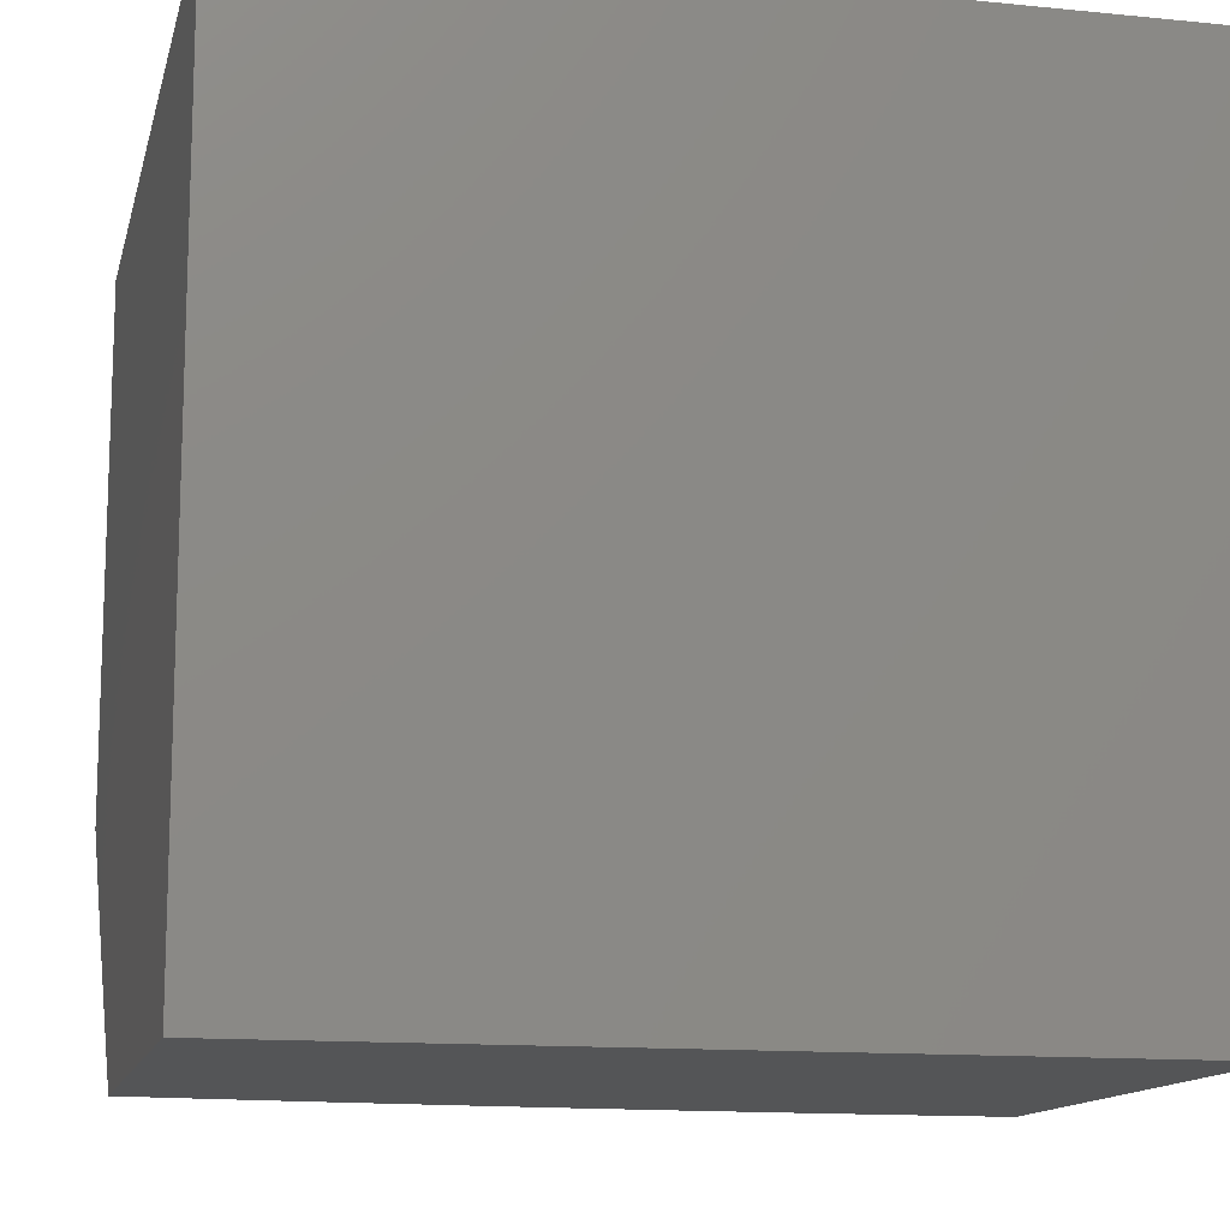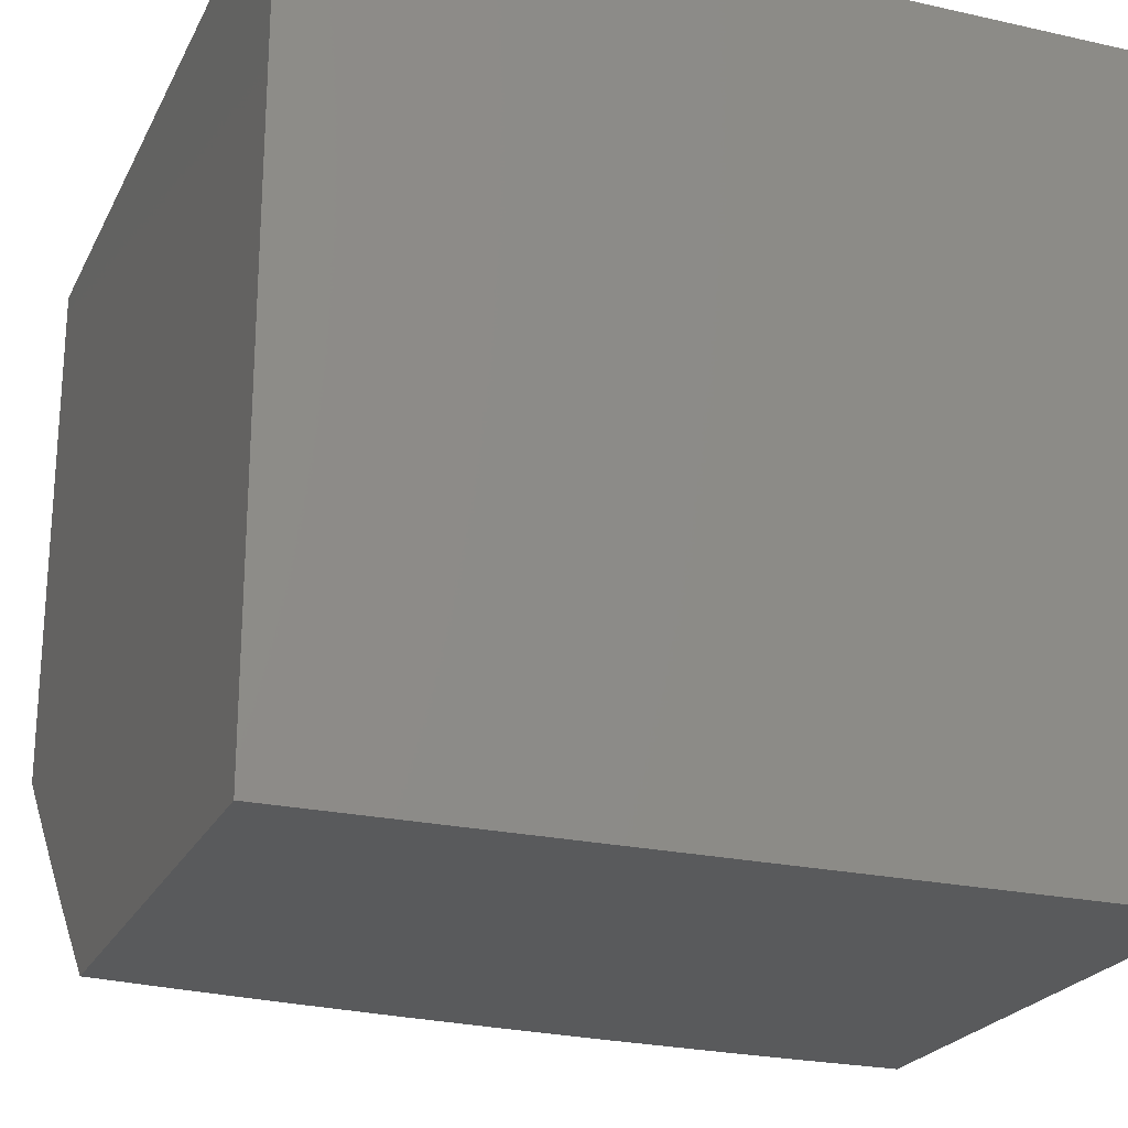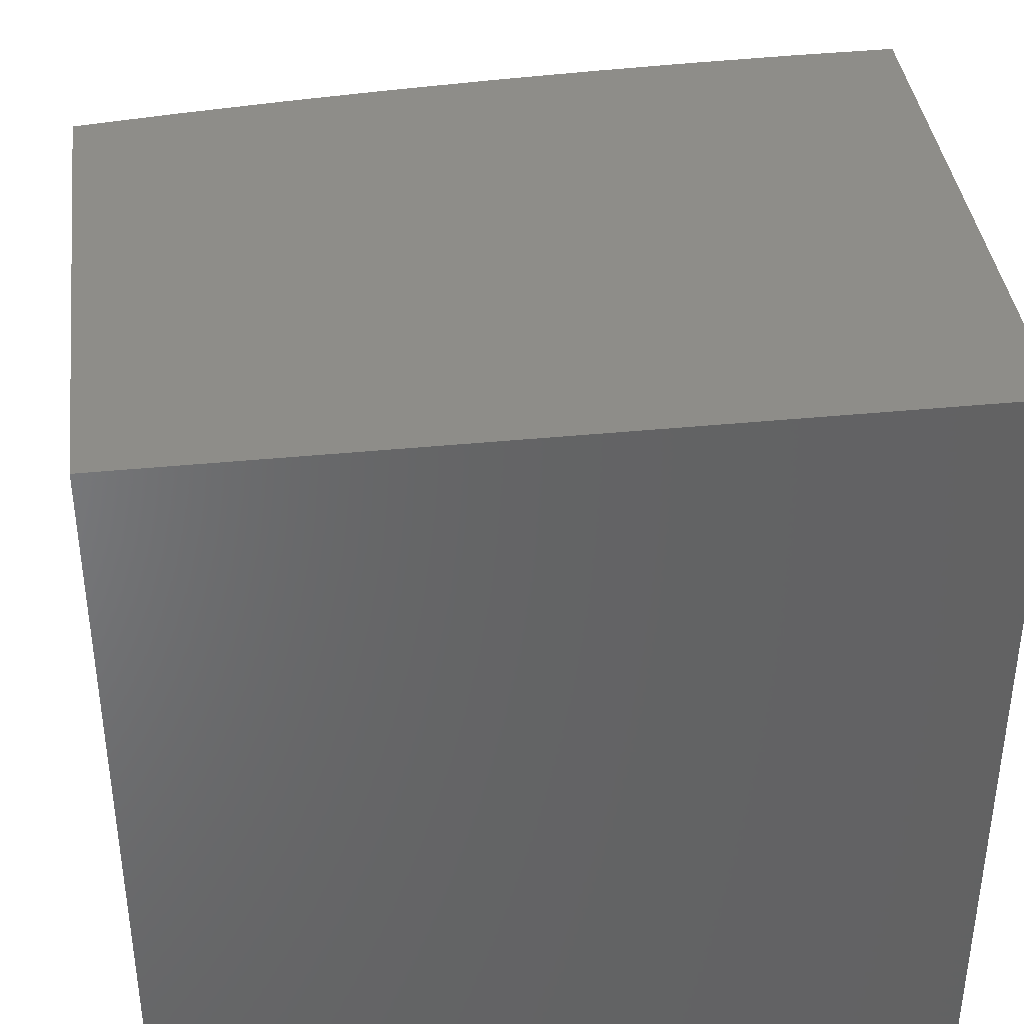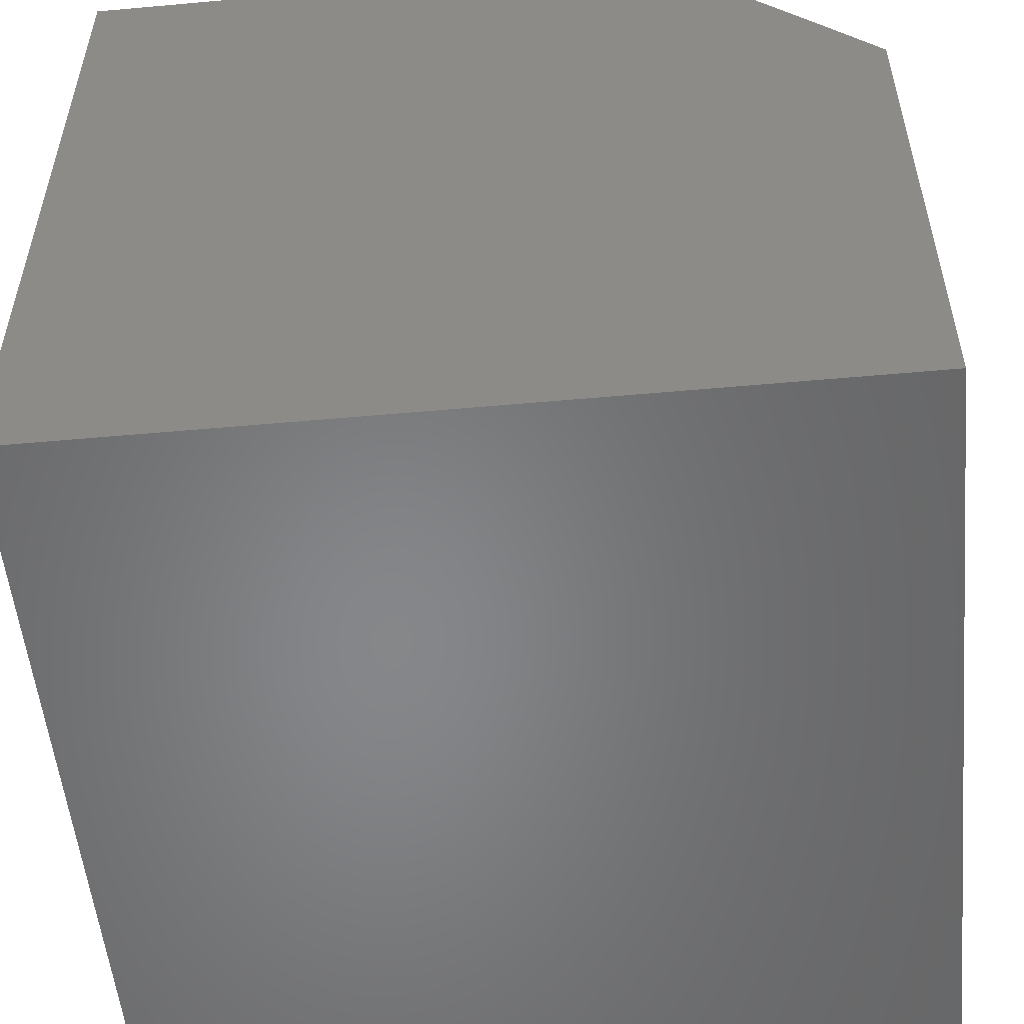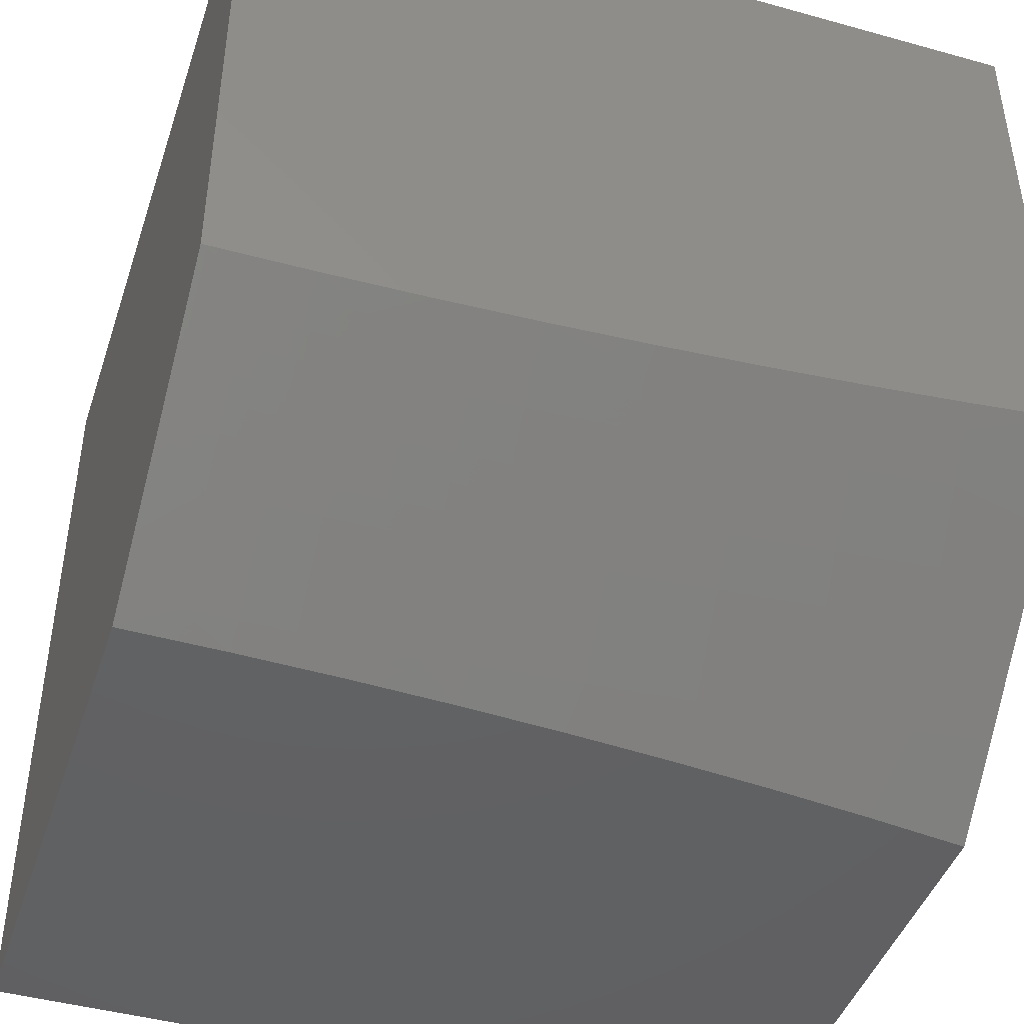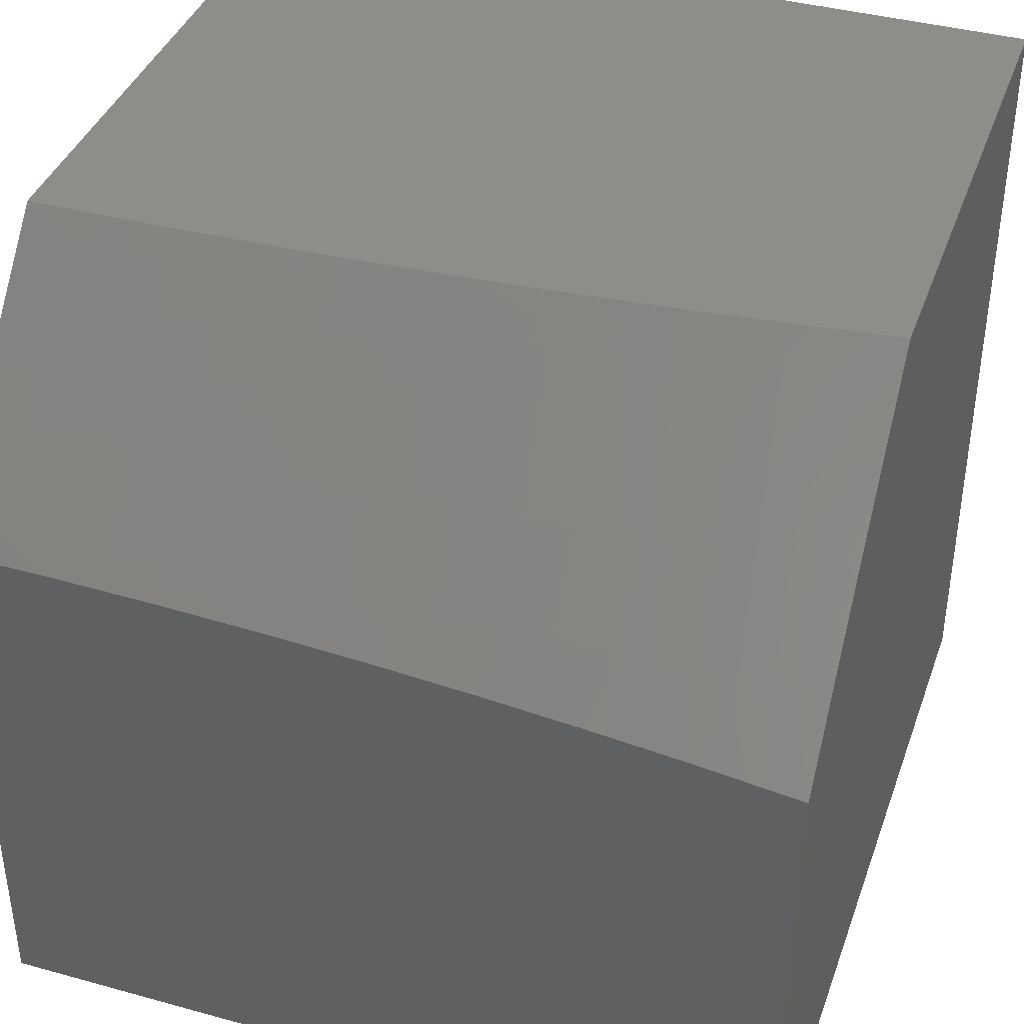
<metadata>
{"format":"stl","ext":"stl","renderer":"f3d","projection":"perspective","resolution":1024,"background":"white","views":[{"elev":-13.1,"azim":167.1,"up":"+Y"},{"elev":-23.1,"azim":159.1,"up":"+Y"},{"elev":39.0,"azim":172.9,"up":"+Z"},{"elev":-53.6,"azim":-84.5,"up":"+Z"},{"elev":-44.3,"azim":-18.0,"up":"+Y"},{"elev":39.5,"azim":18.9,"up":"+Z"}]}
</metadata>
<code>
# stl→obj: 120 verts, 236 faces
v -3.532e-34 -7.933 7.773
v 0 -8 7.697
v 0.06322 -7.978 7.722
v 0.1255 -8 7.696
v 0.1266 -7.977 7.722
v 0.1903 -7.976 7.722
v 0.1883 -7.894 7.816
v 0.2514 -7.892 7.816
v 0.2508 -7.871 7.839
v 0.3139 -7.869 7.839
v 0.3131 -7.848 7.862
v 0.3763 -7.846 7.862
v 0.3753 -7.825 7.885
v 0.5018 -7.818 7.885
v 0.5004 -7.797 7.908
v 0.6272 -7.788 7.908
v 0.6255 -7.768 7.931
v 0.7525 -7.757 7.931
v 0.7505 -7.736 7.954
v 0.8777 -7.723 7.954
v 0.8754 -7.702 7.977
v 1 -7.666 8
v 0.8755 -7.681 8
v 0.2509 -8 7.692
v 0.2541 -7.974 7.722
v 0.3148 -7.89 7.816
v 0.3773 -7.867 7.839
v 0.5031 -7.839 7.862
v 0.6289 -7.809 7.885
v 0.7546 -7.778 7.908
v 0.8801 -7.744 7.931
v 1 -7.751 7.908
v 0.318 -7.972 7.722
v 0.3762 -8 7.687
v 0.3822 -7.969 7.722
v 0.5014 -8 7.679
v 0.511 -7.963 7.722
v 0.6264 -8 7.67
v 0.6405 -7.954 7.722
v 0.7511 -8 7.658
v 0.7706 -7.943 7.722
v 0.8757 -8 7.644
v 0.9012 -7.929 7.722
v 1 -8 7.627
v 1 -7.918 7.722
v 0.8919 -7.848 7.816
v 1 -7.835 7.816
v 0.8896 -7.827 7.839
v 0.8872 -7.806 7.862
v 0.7606 -7.84 7.839
v 0.7586 -7.819 7.862
v 0.6322 -7.851 7.839
v 0.6306 -7.83 7.862
v 0.5044 -7.86 7.839
v 0.8849 -7.786 7.885
v 0.7566 -7.799 7.885
v 0.7508 -7.693 8
v 0.7485 -7.715 7.977
v 0.6238 -7.747 7.954
v 0.4991 -7.776 7.931
v 0.3743 -7.804 7.908
v 0.3123 -7.828 7.885
v 0.2501 -7.851 7.862
v 0.1878 -7.873 7.839
v 0.1253 -7.895 7.816
v 0.626 -7.704 8
v 0.6221 -7.726 7.977
v 0.4977 -7.755 7.954
v 0.3733 -7.783 7.931
v 0.3114 -7.807 7.908
v 0.2494 -7.83 7.885
v 0.1873 -7.852 7.862
v 0.125 -7.874 7.839
v 0.06257 -7.896 7.816
v 0.501 -7.713 8
v 0.4964 -7.734 7.977
v 0.3722 -7.762 7.954
v 0.3106 -7.786 7.931
v 0.2488 -7.809 7.908
v 0.1868 -7.831 7.885
v 0.1247 -7.853 7.862
v 0.0624 -7.875 7.839
v -3.14e-34 -7.866 7.85
v 0.3758 -7.72 8
v 0.3712 -7.741 7.977
v 0.3098 -7.765 7.954
v 0.2481 -7.788 7.931
v 0.1863 -7.81 7.908
v 0.1243 -7.833 7.885
v 0.06224 -7.854 7.862
v 0.3089 -7.744 7.977
v 0.2506 -7.724 8
v 0.2468 -7.746 7.977
v 0.1848 -7.747 7.977
v 0.1853 -7.768 7.954
v 0.1233 -7.77 7.954
v 0.1237 -7.791 7.931
v 0.06174 -7.791 7.931
v 0.06191 -7.812 7.908
v -1.177e-34 -7.797 7.925
v 0.06207 -7.833 7.885
v 0.1253 -7.727 8
v 0.123 -7.749 7.977
v 0.06158 -7.77 7.954
v 0.06141 -7.749 7.977
v 0 -7.728 8
v 0.124 -7.812 7.908
v 0.1858 -7.789 7.931
v 0.2474 -7.767 7.954
v 0.3782 -7.887 7.816
v 0.5057 -7.88 7.816
v 0.6339 -7.872 7.816
v 0.7626 -7.861 7.816
v 0.8825 -7.765 7.908
v 1 -7 8
v 1 -7 7
v 1 -8 7
v 0 -8 7
v 0 -7 8
v 0 -7 7
f 1 2 3
f 3 2 4
f 3 4 5
f 5 4 6
f 5 6 7
f 7 6 8
f 7 8 9
f 9 8 10
f 9 10 11
f 11 10 12
f 11 12 13
f 13 12 14
f 13 14 15
f 15 14 16
f 15 16 17
f 17 16 18
f 17 18 19
f 19 18 20
f 19 20 21
f 21 20 22
f 21 22 23
f 4 24 6
f 6 24 25
f 6 25 8
f 8 25 26
f 8 26 10
f 10 26 27
f 10 27 12
f 12 27 28
f 12 28 14
f 14 28 29
f 14 29 16
f 16 29 30
f 16 30 18
f 18 30 31
f 18 31 20
f 20 31 32
f 20 32 22
f 25 24 33
f 33 24 34
f 33 34 35
f 35 34 36
f 35 36 37
f 37 36 38
f 37 38 39
f 39 38 40
f 39 40 41
f 41 40 42
f 41 42 43
f 43 42 44
f 43 44 45
f 43 45 46
f 46 45 47
f 46 47 48
f 48 47 49
f 48 49 50
f 50 49 51
f 50 51 52
f 52 51 53
f 52 53 54
f 54 53 28
f 54 28 27
f 47 32 49
f 49 32 55
f 49 55 51
f 51 55 56
f 51 56 53
f 53 56 29
f 53 29 28
f 23 57 21
f 21 57 58
f 21 58 19
f 19 58 59
f 19 59 17
f 17 59 60
f 17 60 15
f 15 60 61
f 15 61 13
f 13 61 62
f 13 62 11
f 11 62 63
f 11 63 9
f 9 63 64
f 9 64 7
f 7 64 65
f 7 65 5
f 5 65 3
f 57 66 58
f 58 66 67
f 58 67 59
f 59 67 68
f 59 68 60
f 60 68 69
f 60 69 61
f 61 69 70
f 61 70 62
f 62 70 71
f 62 71 63
f 63 71 72
f 63 72 64
f 64 72 73
f 64 73 65
f 65 73 74
f 65 74 3
f 3 74 1
f 66 75 67
f 67 75 76
f 67 76 68
f 68 76 77
f 68 77 69
f 69 77 78
f 69 78 70
f 70 78 79
f 70 79 71
f 71 79 80
f 71 80 72
f 72 80 81
f 72 81 73
f 73 81 82
f 73 82 74
f 74 82 83
f 74 83 1
f 75 84 76
f 76 84 85
f 76 85 77
f 77 85 86
f 77 86 78
f 78 86 87
f 78 87 79
f 79 87 88
f 79 88 80
f 80 88 89
f 80 89 81
f 81 89 90
f 81 90 82
f 82 90 83
f 85 84 91
f 91 84 92
f 91 92 93
f 93 92 94
f 93 94 95
f 95 94 96
f 95 96 97
f 97 96 98
f 97 98 99
f 99 98 100
f 99 100 101
f 101 100 83
f 101 83 90
f 92 102 94
f 94 102 103
f 94 103 96
f 96 103 104
f 96 104 98
f 98 104 100
f 103 102 105
f 105 102 106
f 105 106 104
f 104 106 100
f 90 89 101
f 101 89 107
f 101 107 99
f 99 107 97
f 103 105 104
f 89 88 107
f 107 88 108
f 107 108 97
f 97 108 95
f 108 88 87
f 95 108 109
f 109 108 87
f 109 87 86
f 91 93 109
f 109 93 95
f 91 109 86
f 35 110 33
f 33 110 26
f 33 26 25
f 54 27 110
f 110 27 26
f 110 35 111
f 111 35 37
f 111 37 112
f 112 37 39
f 112 39 113
f 113 39 41
f 113 41 46
f 46 41 43
f 91 86 85
f 52 54 111
f 111 54 110
f 52 111 112
f 50 52 112
f 50 112 113
f 30 29 56
f 48 50 113
f 48 113 46
f 30 56 114
f 114 56 55
f 114 55 32
f 32 31 114
f 114 31 30
f 22 32 115
f 115 32 116
f 116 32 47
f 116 47 45
f 44 117 45
f 45 117 116
f 44 42 117
f 117 42 40
f 117 40 38
f 117 38 118
f 118 38 36
f 118 36 34
f 34 24 118
f 118 24 4
f 118 4 2
f 106 102 119
f 119 102 92
f 119 92 84
f 84 75 119
f 119 75 115
f 115 75 66
f 115 66 57
f 57 23 115
f 115 23 22
f 117 118 116
f 116 118 120
f 2 1 118
f 118 1 120
f 120 1 83
f 120 83 100
f 106 119 100
f 100 119 120
f 115 116 119
f 119 116 120

</code>
